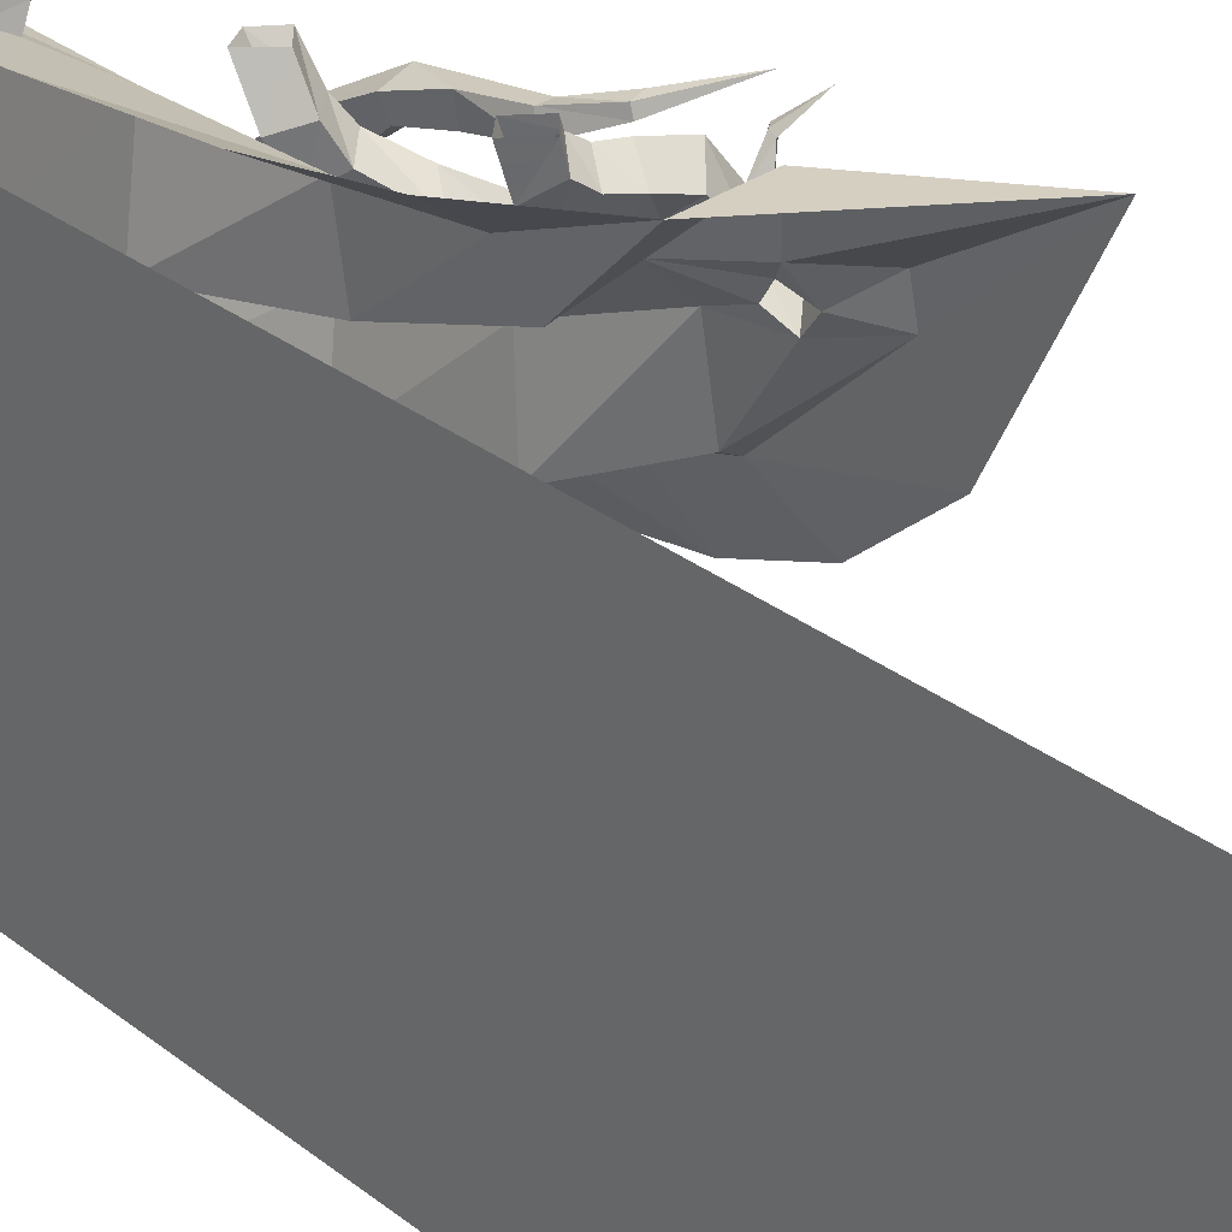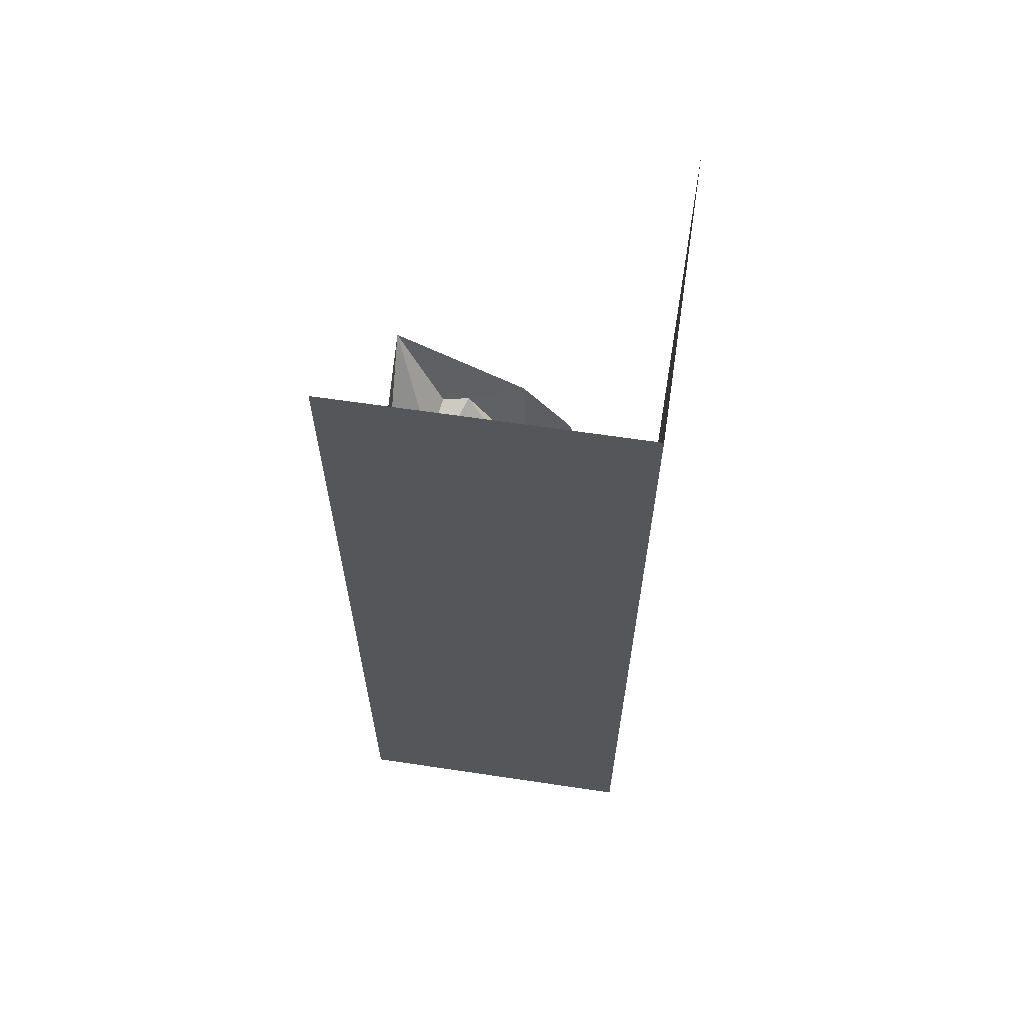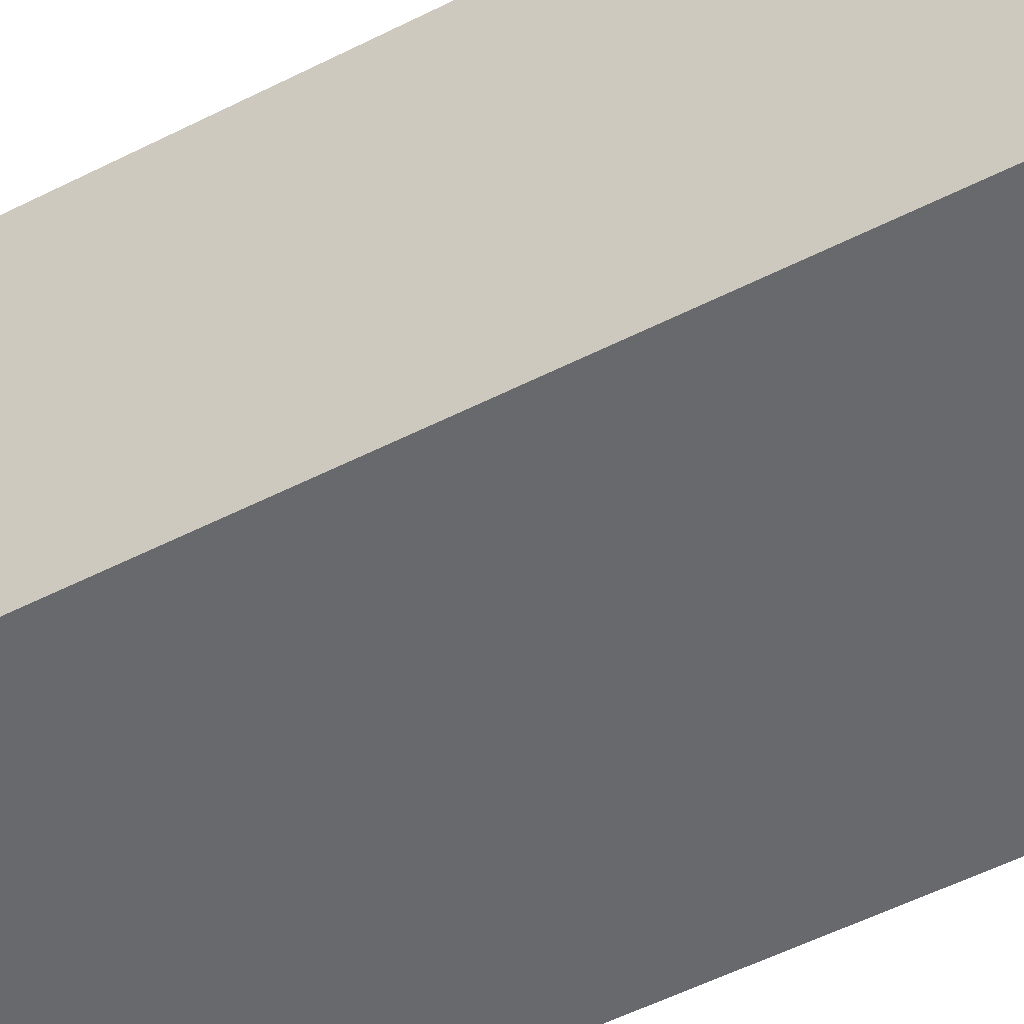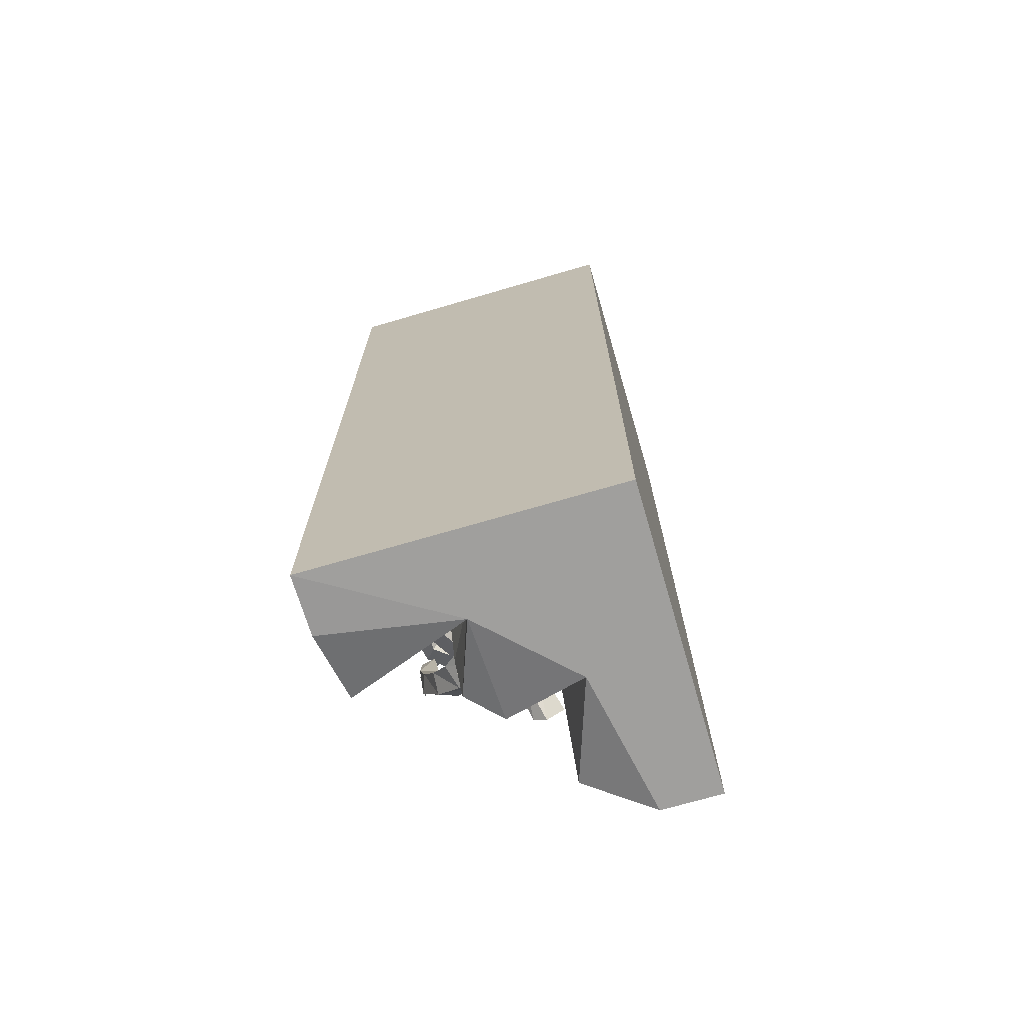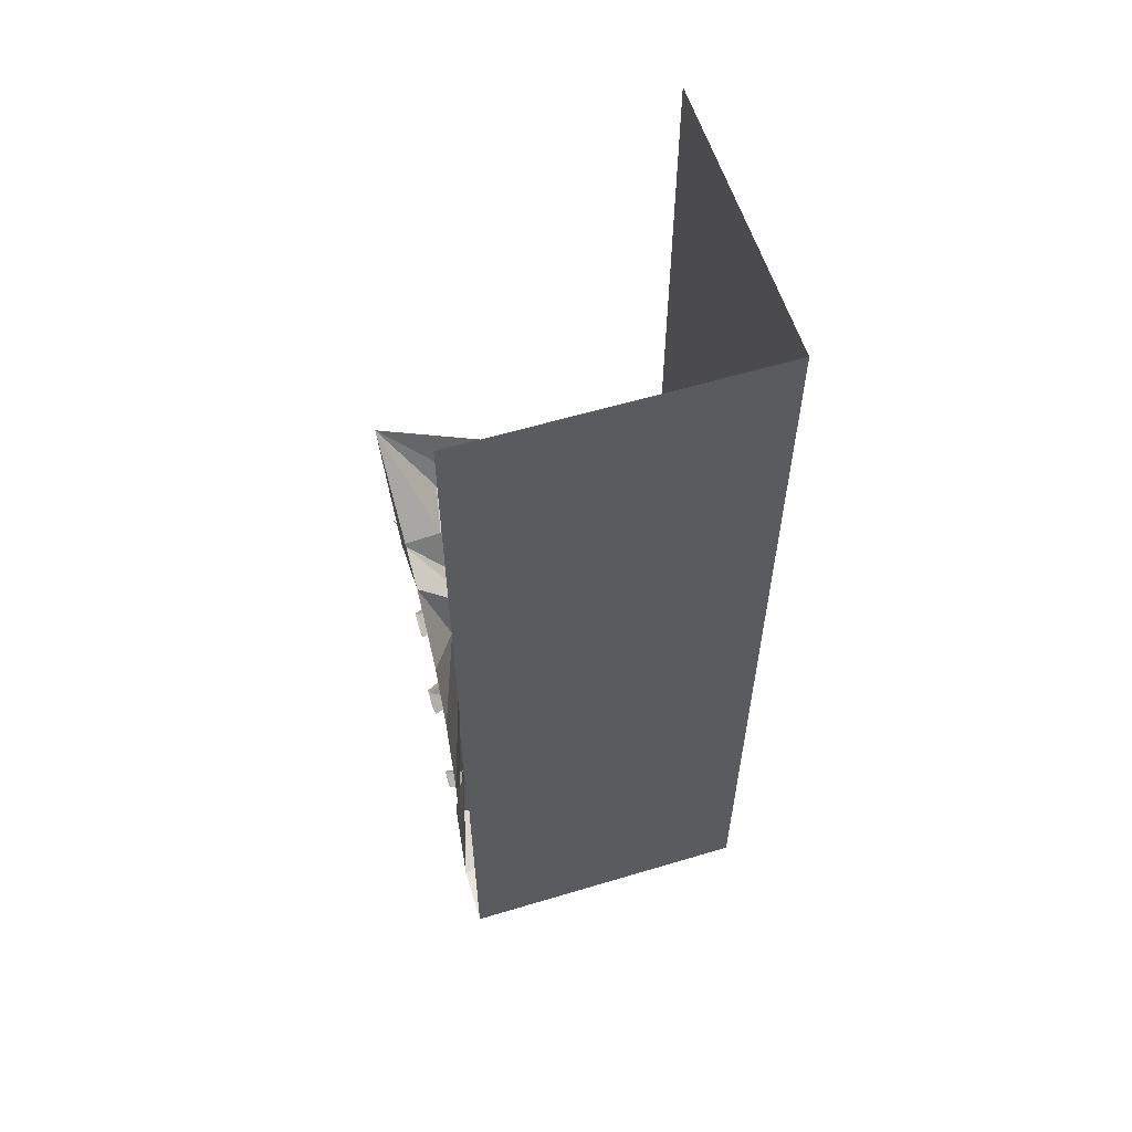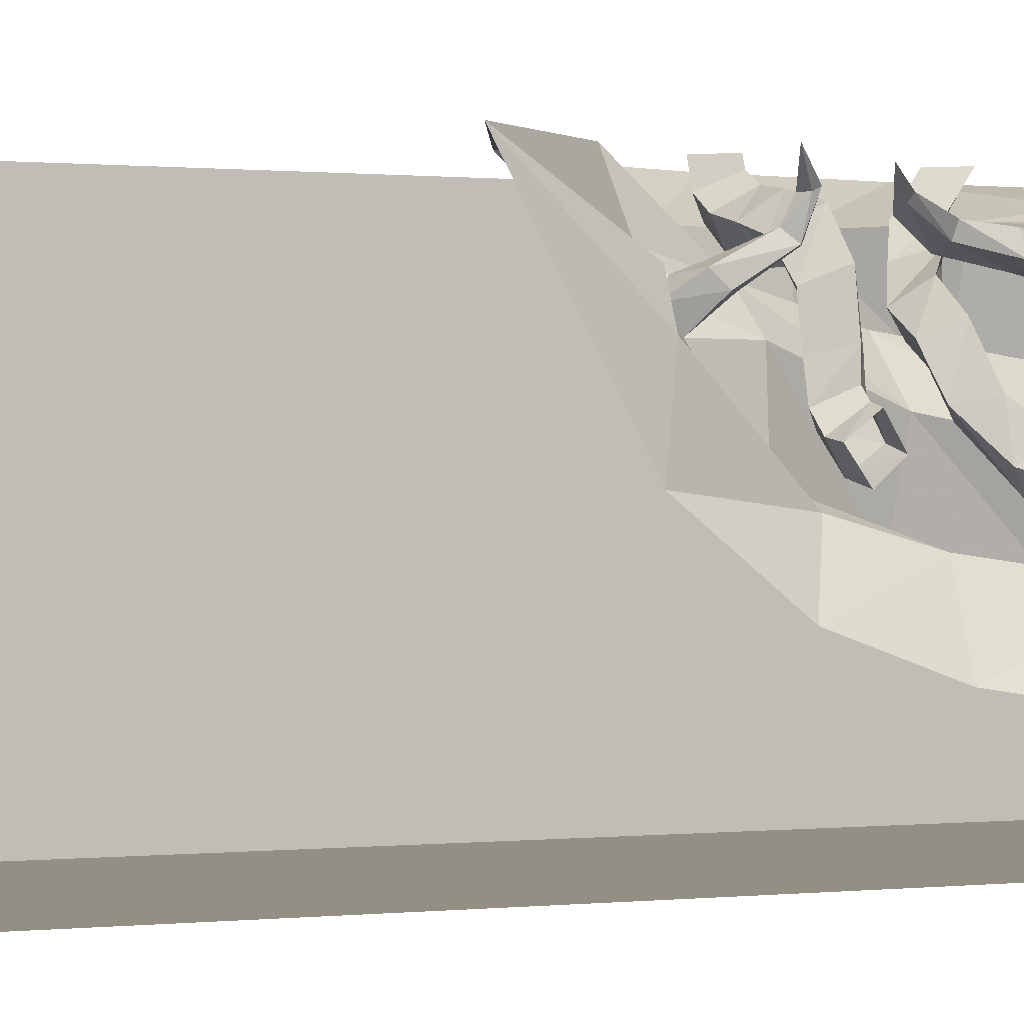
<metadata>
{"format":"obj","ext":"obj","renderer":"f3d","projection":"perspective","resolution":1024,"background":"white","views":[{"elev":25.9,"azim":142.1,"up":"+Z"},{"elev":63.4,"azim":98.6,"up":"+Y"},{"elev":-52.8,"azim":118.7,"up":"+Z"},{"elev":-71.4,"azim":106.3,"up":"+Y"},{"elev":58.4,"azim":72.8,"up":"+Y"},{"elev":0.3,"azim":-118.6,"up":"+Z"}]}
</metadata>
<code>
v 0.5 -1.875 -0.5
v -0.5 -1.875 -0.5
v -0.5 1.25 -0.5
v 0.5 1.25 -0.5
v 0.5 -1.875 0.5
v 0.2344 -1.875 0.0625
v -0.03125 -1.875 -0.2109
v -0.5 -1.875 -0.3047
v -0.3828 -1.805 -0.09375
v -0.5 -1.5 -0.3047
v -0.3672 -1.5 -0.1406
v -0.4219 -1.406 -0.1797
v -0.4453 -1.352 -0.2188
v -0.5 -1.125 -0.2891
v -0.4297 -1.312 -0.1875
v -0.375 -1.141 -0.1016
v -0.5 -0.75 -0.2344
v -0.3906 -0.7812 -0.05469
v -0.5 -0.5 -0.1484
v -0.3984 -0.5703 0
v -0.5 -0.2656 0.03125
v -0.4531 -0.3125 0.2344
v -0.5 0 0.5
v -0.4297 -0.3047 0.3281
v -0.2734 -0.3516 0.3594
v -0.2422 -0.3125 0.5
v -0.03125 -0.2656 0.5
v -0.03906 -0.5 0.2891
v 0.007812 -0.5391 0.4062
v 0.1484 -0.5 0.5
v 0.2344 -0.75 0.5
v 0.04688 -0.8047 0.4062
v 0.2891 -1.125 0.5
v 0.09375 -1.141 0.4297
v 0.1484 -1.312 0.4531
v 0.1875 -1.352 0.4688
v 0.3047 -1.5 0.5
v 0.1484 -1.406 0.4531
v 0.08594 -1.484 0.4297
v 0.3047 -1.867 0.5
v 0.0625 -1.797 0.4688
v 0.5 1.25 0.5
v -0.2031 -1.305 0.2344
v -0.2344 -1.25 0.1875
v -0.1641 -1.289 0.1016
v -0.1172 -1.352 0.1406
v -0.1406 -1.25 0.2656
v -0.1797 -1.18 0.3203
v -0.2422 -1.219 0.3203
v -0.2812 -1.18 0.2656
v -0.1797 -1.195 0.2188
v -0.1328 -1.234 0.1484
v -0.2109 -1.164 0.08594
v -0.1641 -1.469 0.07031
v -0.03906 -1.477 0.1953
v -0.07812 -1.289 0.1953
v -0.2188 -1.141 0.2578
v -0.2344 -1.07 0.3203
v -0.2188 -1.078 0.3672
v -0.2812 -1.086 0.3906
v -0.2969 -1.078 0.3203
v -0.07031 -1.141 0.2188
v -0.125 -0.8203 0.2578
v -0.2344 -0.8203 0.1406
v -0.1641 -1.125 -0.1172
v -0.09375 -1.461 -0.1094
v -0.125 -1.805 0.05469
v -0.02344 -1.797 0.1562
v 0.1406 -1.5 0.1016
v 0.1328 -1.125 0.1875
v -0.3203 -0.9609 0.3516
v -0.2656 -0.9688 0.3359
v -0.25 -0.9609 0.3984
v -0.3047 -0.9531 0.3984
v -0.3203 -0.8438 0.4062
v -0.3125 -0.8359 0.375
v -0.2734 -0.8281 0.3594
v -0.2812 -0.8359 0.4062
v -0.3438 -0.7266 0.4297
v -0.375 -0.7344 0.4375
v -0.3672 -0.7266 0.4219
v -0.3438 -0.7188 0.4062
v -0.4922 -0.625 0.4688
v -0.09375 -0.5391 0.5
v -0.03125 -0.5859 0.5
v -0.0625 -0.5859 0.4062
v -0.1094 -0.5391 0.4453
v -0.1406 -0.6016 0.5
v -0.1484 -0.6016 0.4766
v -0.07812 -0.6406 0.5
v -0.1016 -0.6406 0.4375
v -0.1484 -0.6406 0.4062
v -0.125 -0.5859 0.3594
v -0.1562 -0.5391 0.4141
v -0.1875 -0.6016 0.4531
v -0.25 -0.6016 0.4453
v -0.2266 -0.6406 0.3906
v -0.2266 -0.5859 0.3359
v -0.2266 -0.5391 0.3984
v -0.3125 -0.5391 0.375
v -0.3594 -0.6016 0.4219
v -0.3125 -0.6406 0.3828
v -0.2812 -0.5859 0.3359
v -0.3359 -0.5859 0.2734
v -0.3828 -0.5391 0.3047
v -0.4297 -0.6016 0.3359
v -0.375 -0.6406 0.3047
v -0.3906 -0.6406 0.2188
v -0.3359 -0.5859 0.2031
v -0.3984 -0.5391 0.2109
v -0.4453 -0.6016 0.2266
v -0.4453 -0.6016 0.1719
v -0.3984 -0.6406 0.1484
v -0.3594 -0.5859 0.1094
v -0.4141 -0.5391 0.1406
v -0.4531 -0.5391 0.1016
v -0.4688 -0.6016 0.1484
v -0.4453 -0.6406 0.09375
v -0.4297 -0.5859 0.04688
v -0.5 -0.5859 0.03125
v -0.5 -0.5391 0.09375
v -0.5 -0.6016 0.1406
v -0.5 -0.6406 0.07812
v 0.1328 -1.312 0.5
v 0.1797 -1.352 0.5
v 0.1016 -1.367 0.5
v 0.1172 -1.367 0.4375
v 0.1406 -1.406 0.5
v -0.5 -1.352 -0.1797
v -0.5 -1.312 -0.1406
v -0.5 -1.406 -0.1328
v -0.5 -1.367 -0.1016
v -0.4062 -1.367 -0.1484
v -0.2188 -0.7891 -0.07031
v -0.3281 -0.5312 0.03906
v -0.3359 -0.3906 0.2344
v -0.3359 -0.3516 0.2812
v -0.2969 -0.3906 0.3203
v -0.2109 -0.5391 0.3203
v 0.03125 -0.7891 0.2188
v -0.5 -1.062 0.02344
v -0.5 -1.016 -0.03906
v -0.3359 -0.9453 0.01562
v -0.375 -0.9922 0.0625
v -0.5 -1.031 0.07031
v -0.4062 -0.9609 0.1016
v -0.5 -0.9688 0.02344
v -0.375 -0.8984 0.0625
v -0.3047 -0.8359 0.1484
v -0.25 -0.8828 0.125
v -0.3047 -0.9297 0.1484
v -0.3516 -0.8984 0.1641
v -0.2969 -0.875 0.2734
v -0.2578 -0.8125 0.2422
v -0.2188 -0.8594 0.2031
v -0.2578 -0.9062 0.2422
v -0.1484 -0.9297 0.2891
v -0.1797 -0.8984 0.3359
v -0.1484 -0.8359 0.2891
v -0.125 -0.8828 0.2422
v -0.01562 -0.9453 0.3203
v -0.05469 -0.9922 0.3594
v -0.1094 -0.9609 0.3828
v -0.05469 -0.8984 0.3594
v -0.02344 -0.9219 0.4219
v 0.03125 -0.9688 0.3984
v -0.02344 -1.016 0.4219
v -0.07812 -0.9844 0.4297
v -0.07031 -1.039 0.5
v -0.02344 -0.9766 0.5
v 0.03906 -1.023 0.5
v -0.01562 -1.07 0.5
v -0.3047 -0.5391 0.2344
v -0.3438 -0.4688 0.2969
v -0.3828 -0.4375 0.2969
v -0.3047 -0.4297 0.2734
v -0.3359 -0.4375 0.3438
v -0.3594 -0.5312 0.3672
v -0.3828 -0.5469 0.3594
v -0.4062 -0.5312 0.3594
v -0.375 -0.4062 0.3281
v -0.3906 -0.5078 0.3828
v -0.4062 -0.5234 0.4297
v -0.4062 -0.5391 0.4375
v -0.4219 -0.5547 0.4375
v -0.4219 -0.5391 0.4297
v -0.4688 -0.4922 0.4922
f 1 2 3
f 1 3 4
f 1 4 5
f 5 4 42
f 1 5 6
f 1 6 7
f 1 7 2
f 2 7 8
f 8 7 9
f 8 9 10
f 10 9 11
f 37 39 40
f 40 39 41
f 40 41 6
f 40 6 5
f 54 66 7
f 54 7 67
f 54 67 55
f 55 67 68
f 55 68 69
f 66 11 9
f 66 9 7
f 39 69 6
f 39 6 41
f 69 68 6
f 6 68 67
f 6 67 7
f 10 11 12
f 10 12 13
f 10 13 14
f 14 13 15
f 14 15 16
f 33 34 35
f 33 35 36
f 33 36 37
f 37 36 38
f 37 38 39
f 45 52 53
f 45 53 54
f 45 54 46
f 46 54 55
f 46 55 56
f 52 56 62
f 52 62 53
f 53 65 66
f 53 66 54
f 55 69 70
f 55 70 62
f 55 62 56
f 15 133 16
f 16 133 11
f 16 11 65
f 34 70 69
f 34 69 39
f 34 39 127
f 34 127 35
f 65 11 66
f 11 133 12
f 38 127 39
f 14 16 17
f 17 16 18
f 31 32 33
f 33 32 34
f 53 62 63
f 53 63 64
f 53 64 65
f 16 65 134
f 16 134 18
f 32 140 70
f 32 70 34
f 64 134 65
f 140 63 62
f 140 62 70
f 17 18 19
f 19 18 20
f 30 29 31
f 31 29 32
f 18 134 135
f 18 135 20
f 28 139 63
f 28 63 140
f 28 140 29
f 29 140 32
f 139 173 64
f 139 64 63
f 173 135 134
f 173 134 64
f 19 20 21
f 21 20 22
f 27 26 28
f 27 28 29
f 27 29 30
f 20 135 22
f 22 135 136
f 22 136 137
f 22 137 24
f 24 137 25
f 25 137 138
f 25 138 139
f 25 139 26
f 26 139 28
f 138 176 139
f 139 176 173
f 173 176 136
f 173 136 135
f 21 22 23
f 23 22 24
f 23 24 25
f 23 25 26
f 23 26 27
f 43 44 45
f 43 45 46
f 43 46 47
f 43 47 48
f 43 48 49
f 43 49 44
f 44 49 50
f 46 56 47
f 48 59 49
f 49 59 60
f 49 60 50
f 50 60 61
f 59 73 60
f 60 73 74
f 60 74 61
f 61 74 71
f 71 74 75
f 71 75 76
f 73 78 74
f 74 78 75
f 75 78 79
f 75 79 80
f 75 80 76
f 76 80 81
f 79 83 80
f 80 83 81
f 84 87 88
f 88 87 89
f 88 89 90
f 90 89 91
f 87 94 89
f 89 94 95
f 89 95 91
f 91 95 92
f 92 95 96
f 92 96 97
f 94 99 95
f 95 99 96
f 96 99 100
f 96 100 101
f 96 101 97
f 97 101 102
f 100 105 101
f 101 105 106
f 101 106 102
f 102 106 107
f 105 110 106
f 106 110 111
f 106 111 107
f 107 111 108
f 108 111 112
f 108 112 113
f 110 115 111
f 111 115 112
f 112 115 116
f 112 116 117
f 112 117 113
f 113 117 118
f 116 121 117
f 117 121 122
f 117 122 118
f 118 122 123
f 124 35 126
f 126 35 127
f 126 127 128
f 128 127 38
f 131 12 132
f 132 12 133
f 132 133 130
f 130 133 15
f 141 144 145
f 145 144 146
f 145 146 147
f 147 146 148
f 144 151 146
f 146 151 152
f 146 152 148
f 148 152 149
f 149 152 153
f 149 153 154
f 151 156 152
f 152 156 153
f 153 156 157
f 153 157 158
f 153 158 154
f 154 158 159
f 157 162 158
f 158 162 163
f 158 163 159
f 159 163 164
f 162 167 163
f 163 167 168
f 163 168 164
f 164 168 165
f 165 168 169
f 165 169 170
f 167 172 168
f 168 172 169
f 174 175 136
f 174 136 176
f 174 176 177
f 174 177 178
f 174 178 179
f 174 179 175
f 175 179 180
f 177 176 138
f 178 184 179
f 179 184 185
f 179 185 180
f 180 185 186
f 184 187 185
f 185 187 186
f 44 50 51
f 44 51 52
f 44 52 45
f 47 56 51
f 47 51 57
f 47 57 48
f 48 57 58
f 48 58 59
f 50 61 57
f 50 57 51
f 51 56 52
f 57 61 58
f 58 61 71
f 58 71 72
f 58 72 59
f 59 72 73
f 71 76 72
f 72 76 77
f 72 77 73
f 73 77 78
f 76 81 77
f 77 81 82
f 77 82 78
f 78 82 79
f 79 82 83
f 81 83 82
f 84 85 86
f 84 86 87
f 90 91 85
f 85 91 86
f 86 91 92
f 86 92 93
f 86 93 87
f 87 93 94
f 92 97 93
f 93 97 98
f 93 98 94
f 94 98 99
f 97 102 98
f 98 102 103
f 98 103 99
f 99 103 100
f 100 103 104
f 100 104 105
f 102 107 103
f 103 107 104
f 104 107 108
f 104 108 109
f 104 109 105
f 105 109 110
f 108 113 109
f 109 113 114
f 109 114 110
f 110 114 115
f 113 118 114
f 114 118 119
f 114 119 115
f 115 119 116
f 116 119 120
f 116 120 121
f 118 123 119
f 119 123 120
f 124 125 36
f 124 36 35
f 128 38 125
f 125 38 36
f 129 130 15
f 129 15 13
f 129 13 131
f 131 13 12
f 141 142 143
f 141 143 144
f 147 148 142
f 142 148 143
f 143 148 149
f 143 149 150
f 143 150 144
f 144 150 151
f 149 154 150
f 150 154 155
f 150 155 151
f 151 155 156
f 154 159 155
f 155 159 160
f 155 160 156
f 156 160 157
f 157 160 161
f 157 161 162
f 159 164 160
f 160 164 161
f 161 164 165
f 161 165 166
f 161 166 162
f 162 166 167
f 165 170 166
f 166 170 171
f 166 171 167
f 167 171 172
f 175 180 181
f 175 181 137
f 175 137 136
f 177 138 181
f 177 181 182
f 177 182 178
f 178 182 183
f 178 183 184
f 180 186 182
f 180 182 181
f 181 138 137
f 182 186 183
f 183 186 187
f 183 187 184

</code>
